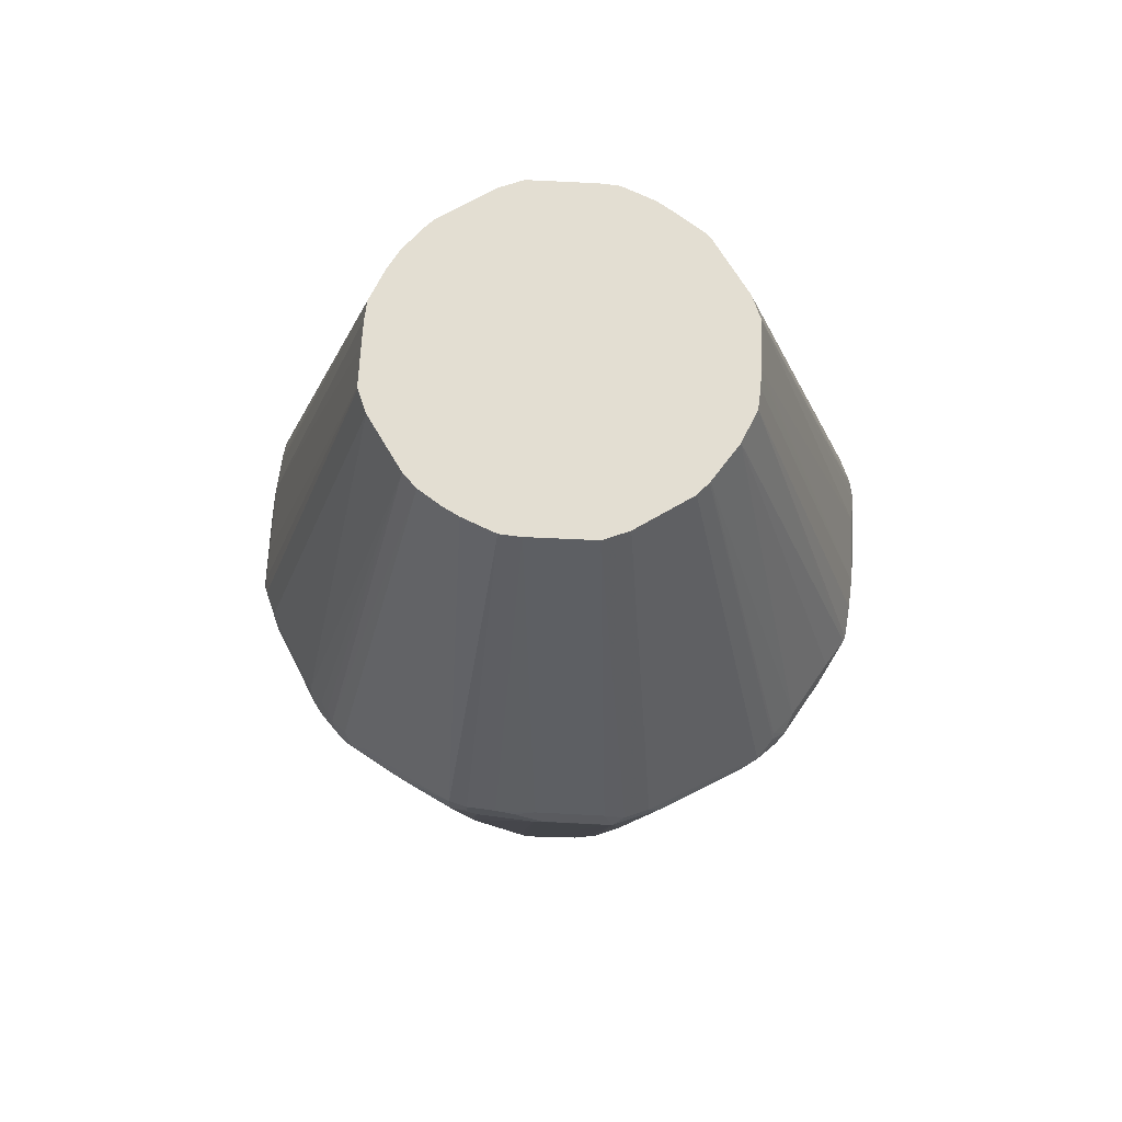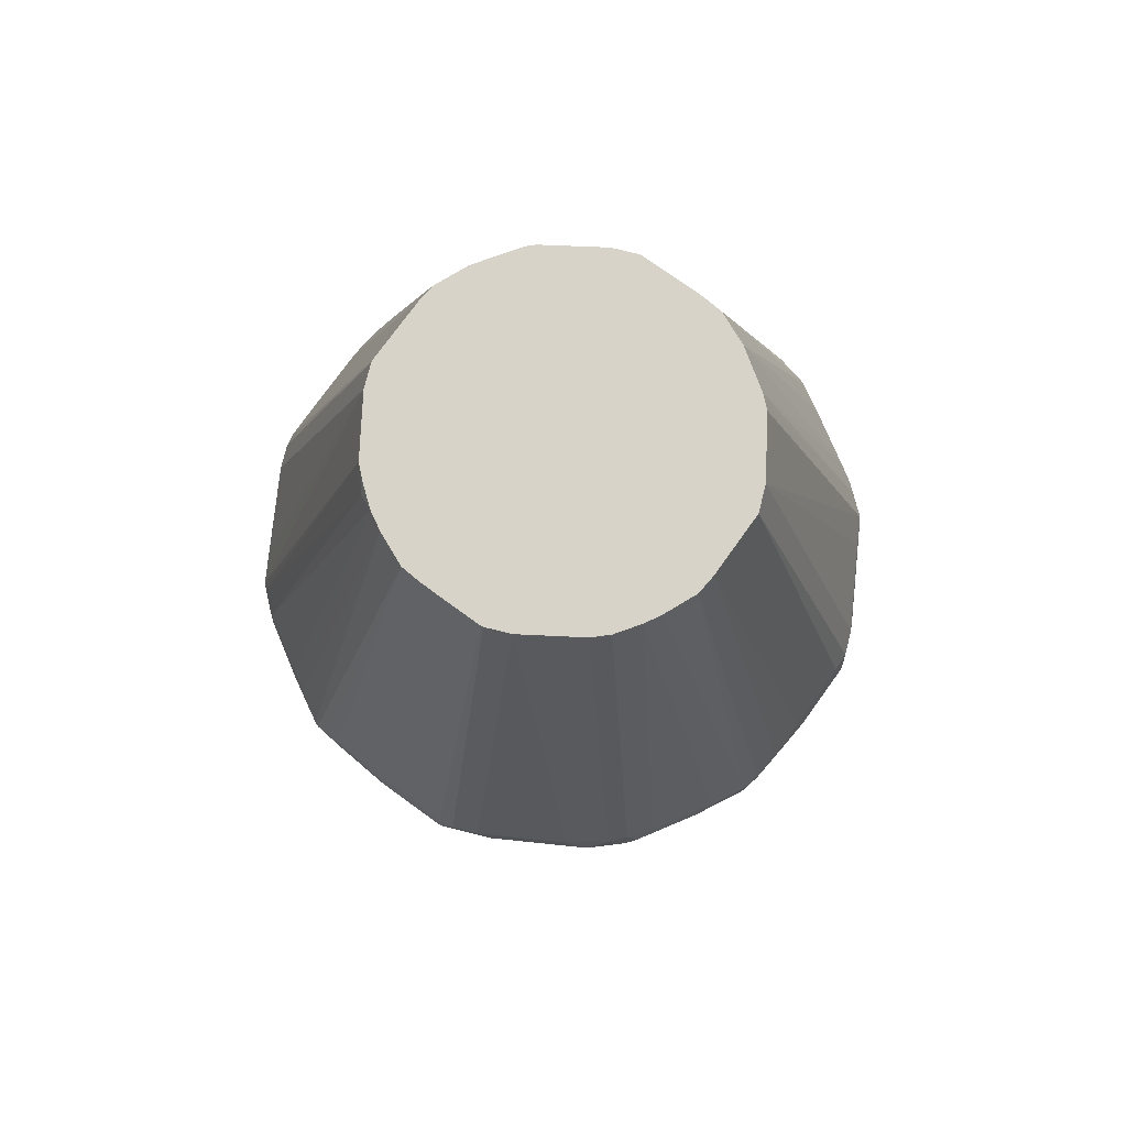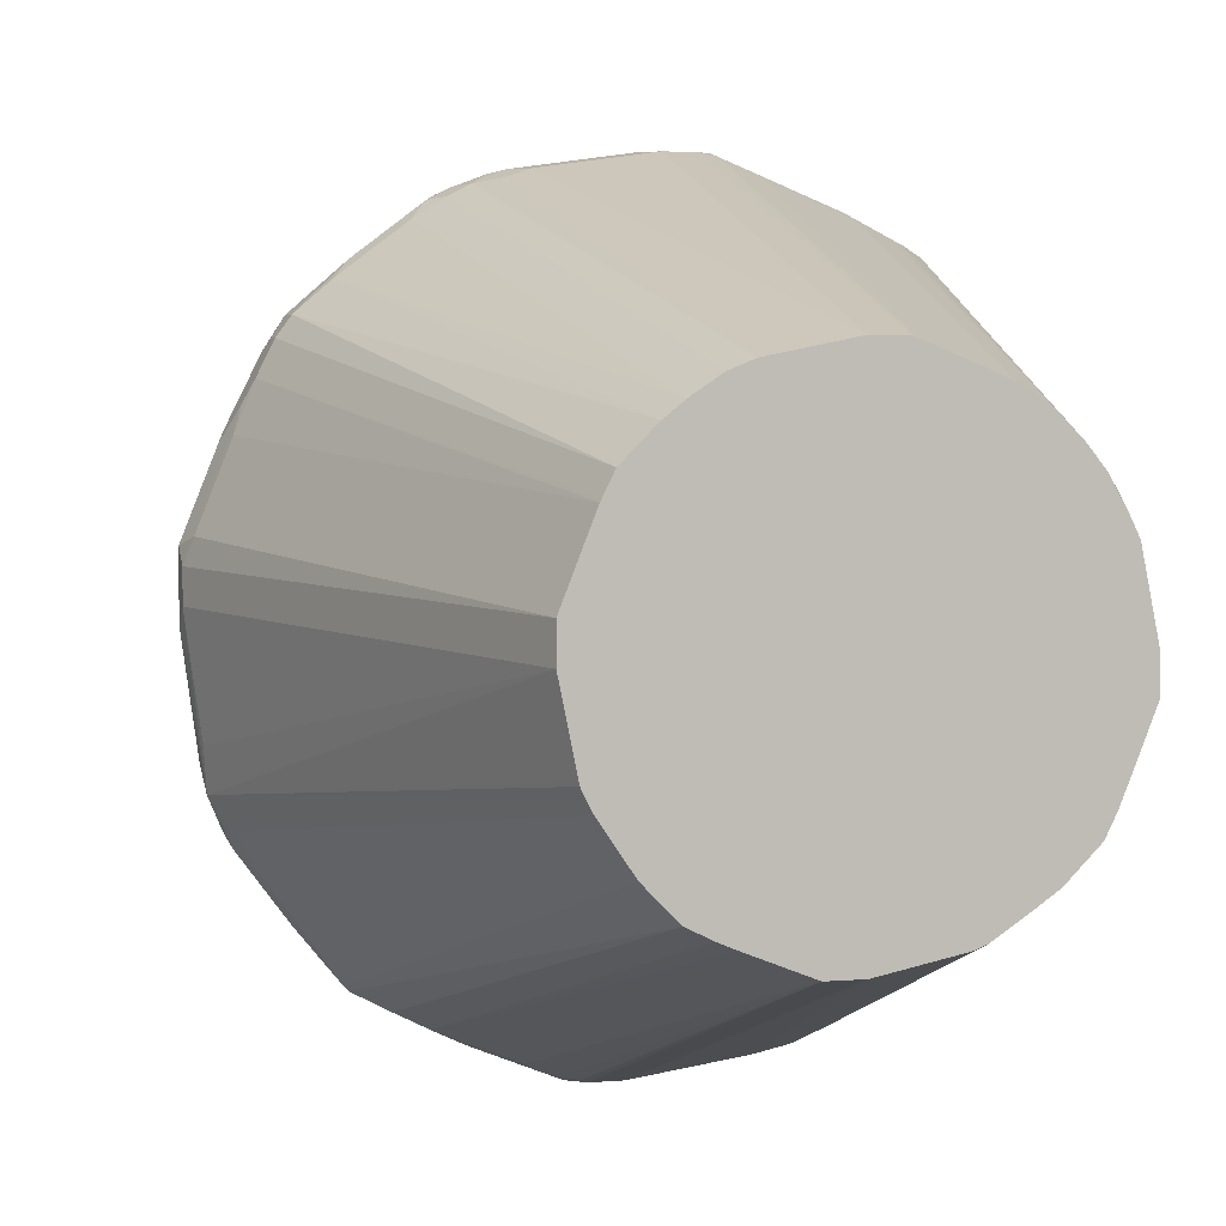
<metadata>
{"format":"obj","ext":"obj","renderer":"f3d","projection":"perspective","resolution":1024,"background":"white","views":[{"elev":67.5,"azim":71.1,"up":"+Y"},{"elev":76.7,"azim":14.0,"up":"+Y"},{"elev":3.2,"azim":162.8,"up":"+Z"}]}
</metadata>
<code>
v -0.2476 -0.1032 -0.04125
v -0.2476 -0.1032 0
v -0.2476 -0.09291 -0.03092
v -0.245 -0.09156 -0.04125
v -0.2441 -0.09973 -0.04813
v -0.2269 -0.1032 -0.09282
v -0.2115 -0.2321 -0.04638
v -0.1598 -0.4384 -0.03606
v -0.165 -0.4332 -0.0206
v -0.2252 -0.1942 -0.02923
v -0.2373 -0.1032 0.07217
v -0.2346 -0.098 0.08768
v -0.2476 -0.09291 -0.01028
v -0.165 -0.4332 0
v -0.165 -0.4229 0.0206
v -0.1444 0.2356 -0.0206
v -0.2338 -0.08946 -0.06873
v -0.2373 -0.09291 -0.06189
v -0.144 0.2356 -0.02244
v -0.2132 -0.08946 -0.1203
v -0.2235 -0.09973 -0.0997
v -0.22 -0.1066 -0.1066
v -0.1392 -0.4384 -0.08768
v -0.1212 -0.53 -0.06703
v -0.1349 -0.53 -0.03092
v -0.136 -0.53 -0.0206
v -0.2346 -0.1032 0.0838
v -0.2166 -0.1856 0.07217
v -0.214 -0.1856 0.0838
v -0.2373 -0.09291 0.06189
v -0.2269 -0.1032 0.1031
v -0.2244 -0.098 0.1083
v -0.2308 -0.09291 0.09282
v -0.1341 0.2356 0.05157
v -0.1444 0.2356 0
v -0.136 -0.53 0.004459
v -0.1355 -0.53 0.01672
v -0.1341 -0.53 0.03092
v -0.1305 -0.53 0.05802
v -0.1312 0.2356 -0.05399
v -0.2028 -0.08946 -0.1409
v -0.1994 -0.09635 -0.1478
v -0.2132 -0.09973 -0.1203
v -0.1238 0.2356 -0.07217
v -0.1169 0.2356 -0.08593
v -0.1994 -0.1066 -0.1478
v -0.1805 -0.2011 -0.1392
v -0.1375 -0.4263 -0.09626
v -0.1103 -0.53 -0.08686
v -0.1129 -0.53 -0.08249
v -0.2063 -0.2166 0.08249
v -0.2028 -0.2235 0.08593
v -0.2235 -0.1101 0.1066
v -0.22 -0.1032 0.1169
v -0.2205 -0.09291 0.1135
v -0.1276 0.2269 0.07217
v -0.1306 0.2356 0.05899
v -0.1275 -0.53 0.06315
v -0.1994 -0.2166 0.09626
v -0.2011 -0.2217 0.09025
v -0.1908 -0.09028 -0.1598
v -0.09626 0.2356 -0.1066
v -0.1908 -0.1083 -0.1598
v -0.1685 -0.2097 -0.1478
v -0.1685 -0.2407 -0.1375
v -0.1272 -0.4367 -0.1066
v -0.1075 -0.53 -0.08971
v -0.1891 -0.1032 0.1582
v -0.1375 -0.4229 0.09626
v -0.1895 -0.09291 0.1547
v -0.1172 0.2356 0.08303
v -0.1185 0.2356 0.08089
v -0.1277 0.2356 0.06475
v -0.08865 -0.53 0.109
v -0.1169 -0.4332 0.1169
v -0.1616 -0.08946 -0.1822
v -0.1685 -0.09635 -0.1788
v -0.1582 -0.1066 -0.1891
v -0.0823 0.2356 -0.1163
v -0.1203 -0.08946 -0.2132
v -0.09626 -0.4263 -0.1375
v -0.1169 -0.4367 -0.1169
v -0.07561 -0.53 -0.1169
v -0.1625 -0.098 0.1908
v -0.1788 -0.09291 0.1685
v -0.1478 -0.2063 0.1685
v -0.1066 0.2356 0.09626
v -0.08283 -0.53 0.1128
v -0.09282 -0.4332 0.1379
v -0.1392 -0.1908 0.1831
v -0.1066 -0.4332 0.1272
v -0.1375 -0.2372 0.1685
v -0.11 -0.09973 -0.2235
v -0.1169 -0.1066 -0.22
v -0.05981 0.2356 -0.131
v -0.06703 0.2295 -0.1289
v -0.1083 -0.09028 -0.2217
v -0.07561 -0.4367 -0.1478
v -0.06029 -0.53 -0.1283
v -0.1598 -0.098 0.1934
v -0.08593 0.2356 0.1169
v -0.07382 -0.53 0.118
v -0.06703 -0.53 0.1212
v -0.08768 -0.428 0.1418
v -0.09795 -0.1083 0.2244
v -0.1392 -0.1083 0.2037
v -0.1444 -0.1135 0.1998
v -0.08768 -0.09545 -0.2321
v -0.1031 -0.1032 -0.2269
v -0.1031 -0.09156 -0.2244
v -0.08768 -0.1908 -0.2115
v -0.09626 -0.22 -0.1994
v -0.05341 0.2356 -0.1336
v -0.05724 -0.53 -0.1295
v -0.06189 -0.4332 -0.1547
v -0.1203 -0.09291 0.2132
v -0.1478 -0.09291 0.1994
v -0.07217 0.2356 0.1238
v -0.1418 -0.08773 0.2011
v -0.1375 -0.08601 0.2028
v -0.1169 -0.08601 0.2132
v -0.03044 -0.53 0.135
v -0.05671 -0.4384 0.1521
v -0.04638 -0.1083 0.245
v -0.04125 -0.1032 0.2476
v -0.09282 -0.1032 0.2269
v -0.08249 -0.09635 -0.2338
v -0.0808 -0.1014 -0.2355
v -0.08768 -0.1083 -0.2321
v -0.0808 -0.184 -0.2149
v -0.08249 -0.2166 -0.2063
v -0.05157 0.2356 -0.1341
v -0.04585 -0.53 -0.1327
v -0.0206 -0.4229 -0.165
v -0.07217 -0.1856 -0.2166
v -0.1135 -0.09291 0.2166
v -0.05264 0.2356 0.1319
v -0.1212 -0.08773 0.2115
v -0.09413 -0.09291 0.2244
v -0.06529 -0.08601 0.2338
v -0.02244 0.2356 0.144
v -0.01866 -0.53 0.136
v -0.0206 -0.4332 0.165
v -0.02579 -0.4384 0.1625
v -0.03606 -0.428 0.1625
v 0 -0.1032 0.2476
v -0.03092 -0.09291 0.2476
v -0.04251 -0.09291 0.245
v -0.06189 -0.09291 0.2373
v -0.02579 -0.2011 0.2244
v -0.07217 -0.09156 -0.2346
v -0.06189 -0.09291 -0.2373
v -0.07217 -0.1032 -0.2373
v -0.001599 0.2356 -0.1444
v -0.0348 -0.53 -0.1341
v 0 -0.4332 -0.165
v 0 -0.1032 -0.2476
v -0.0206 0.2356 0.1444
v 0.006398 -0.53 0.136
v 0 -0.4332 0.165
v 0.07217 -0.1032 0.2373
v -0.01028 -0.09291 0.2476
v 0.0206 -0.4229 0.165
v 0.01028 -0.09291 -0.2476
v 0.0206 0.2356 -0.1444
v 0 -0.53 -0.136
v 0.02234 -0.1942 -0.2252
v 0.0206 -0.4332 -0.165
v 0.04125 -0.1032 -0.2476
v 0 0.2356 0.1444
v 0.03092 -0.53 0.1341
v 0.08249 -0.1044 0.2346
v 0.08768 -0.098 0.2321
v 0.08593 -0.08946 0.2304
v 0.06189 -0.09291 0.2373
v 0.07217 -0.2269 0.2063
v 0.08249 -0.187 0.214
v 0.03994 -0.53 0.1328
v 0.06189 -0.4332 0.1547
v 0.03092 -0.09291 -0.2476
v 0.06025 0.2356 -0.1288
v 0.05671 0.232 -0.1315
v 0.06703 -0.08773 -0.2346
v 0.04638 -0.098 -0.245
v 0.03606 -0.08773 -0.245
v 0.02511 -0.53 -0.136
v 0.03223 -0.4332 -0.1625
v 0.03092 -0.53 -0.1355
v 0.09795 -0.098 -0.2244
v 0.09282 -0.1032 -0.2269
v 0.04251 -0.2269 -0.214
v 0.008046 0.2356 0.1428
v 0.11 -0.1066 0.2235
v 0.1031 -0.1032 0.2269
v 0.09451 -0.09118 0.2286
v 0.07736 -0.08773 0.2321
v 0.05157 0.2356 0.1341
v 0.08249 -0.2282 0.2037
v 0.04832 -0.53 0.1309
v 0.06471 -0.53 0.1266
v 0.06873 -0.4367 0.1513
v 0.0711 0.2356 -0.1243
v 0.1186 -0.08773 -0.214
v 0.0838 -0.4332 -0.1418
v 0.06829 -0.53 -0.1202
v 0.1203 -0.1032 -0.2132
v 0.1354 -0.196 -0.1831
v 0.1513 -0.1066 0.1925
v 0.1169 -0.09973 0.22
v 0.08768 -0.2295 0.2011
v 0.08938 -0.4263 0.1409
v 0.1083 -0.08773 0.2217
v 0.0663 0.2356 0.1282
v 0.08739 -0.53 0.108
v 0.08768 -0.4358 0.1392
v 0.08593 0.2356 -0.1169
v 0.1392 -0.08773 -0.2037
v 0.09626 -0.4229 -0.1375
v 0.08637 -0.53 -0.1106
v 0.07605 -0.53 -0.1164
v 0.1598 -0.098 -0.1934
v 0.1478 -0.1032 -0.1994
v 0.1418 -0.1908 -0.1805
v 0.1582 -0.09973 0.1891
v 0.1616 -0.2097 0.1513
v 0.1685 -0.08946 0.1788
v 0.1272 -0.08946 0.2097
v 0.09626 -0.4194 0.1375
v 0.08487 0.2356 0.1158
v 0.1083 -0.53 0.08768
v 0.1169 -0.4298 0.1169
v 0.11 -0.4367 0.1203
v 0.1066 0.2356 -0.09626
v 0.1625 -0.098 -0.1908
v 0.08831 -0.53 -0.1092
v 0.1483 -0.1856 -0.1754
v 0.1478 -0.2063 -0.1685
v 0.1375 -0.2372 -0.1685
v 0.1822 -0.1891 0.1409
v 0.1908 -0.1058 0.1598
v 0.1908 -0.08773 0.1598
v 0.09626 0.2356 0.1066
v 0.118 -0.53 0.07668
v 0.1805 -0.1986 0.1392
v 0.1272 -0.4298 0.1066
v 0.1271 0.2356 -0.06621
v 0.2097 -0.09291 -0.1272
v 0.1788 -0.09291 -0.1685
v 0.1891 -0.1032 -0.1582
v 0.1066 -0.4332 -0.1272
v 0.1169 -0.4332 -0.1169
v 0.1146 -0.53 -0.07871
v 0.1375 -0.4229 -0.09626
v 0.2235 -0.1066 0.0997
v 0.2132 -0.1066 0.1203
v 0.2028 -0.1066 0.1409
v 0.1994 -0.09973 0.1478
v 0.1994 -0.08946 0.1478
v 0.1169 0.2356 0.08593
v 0.1348 -0.53 0.0317
v 0.1625 -0.4345 0.03092
v 0.1513 -0.4367 0.05845
v 0.1418 -0.4345 0.08249
v 0.1392 -0.4358 0.08768
v 0.1278 0.2356 -0.06504
v 0.2217 -0.08773 -0.1057
v 0.22 -0.1032 -0.1169
v 0.1266 -0.53 -0.06238
v 0.1418 -0.428 -0.08768
v 0.2441 -0.1066 0.04813
v 0.2269 -0.1032 0.09282
v 0.2132 -0.09635 0.1203
v 0.2166 -0.09291 0.1135
v 0.2097 -0.08946 0.1272
v 0.1238 0.2356 0.07217
v 0.136 -0.53 0.02705
v 0.165 -0.4332 0.0206
v 0.2476 -0.1032 0.04125
v 0.1308 0.2356 -0.05918
v 0.2244 -0.09291 -0.1044
v 0.2346 -0.098 -0.08768
v 0.2269 -0.1032 -0.1031
v 0.2244 -0.1083 -0.1083
v 0.1283 -0.53 -0.05962
v 0.1521 -0.4384 -0.06703
v 0.2373 -0.09291 0.06189
v 0.2217 -0.08773 0.09795
v 0.1246 0.2356 0.07057
v 0.136 -0.53 0.00189
v 0.165 -0.4332 0
v 0.2244 -0.2011 0.02579
v 0.2476 -0.1032 0
v 0.2476 -0.09291 0.03092
v 0.2424 -0.08773 0.04638
v 0.1337 0.2356 -0.05336
v 0.1341 0.2356 -0.05157
v 0.1444 0.2356 -0.001599
v 0.2373 -0.09291 -0.06189
v 0.2476 -0.09291 0.01028
v 0.2373 -0.1032 -0.07217
v 0.214 -0.1805 -0.08768
v 0.2037 -0.2217 -0.08768
v 0.1302 -0.53 -0.05608
v 0.1547 -0.4332 -0.06189
v 0.1309 -0.53 -0.05477
v 0.1444 0.2356 0.0206
v 0.1341 -0.53 -0.0348
v 0.165 -0.4229 -0.0206
v 0.2166 -0.1856 -0.07217
v 0.214 -0.1908 -0.07736
v 0.2063 -0.2166 -0.08249
v 0.1325 -0.53 -0.0459
f 176 198 177
f 168 187 188
f 177 198 193
f 178 199 179
f 179 199 200
f 187 204 188
f 181 203 182
f 179 201 198
f 181 202 203
f 182 203 183
f 183 203 189
f 176 179 198
f 187 191 204
f 183 189 184
f 179 200 201
f 175 197 192
f 170 175 192
f 174 197 196
f 168 188 186
f 168 169 187
f 189 203 217
f 169 180 185
f 169 185 184
f 169 184 189
f 169 189 190
f 175 196 197
f 169 190 191
f 172 193 194
f 172 194 173
f 172 177 193
f 173 194 195
f 173 195 174
f 174 196 175
f 174 195 197
f 169 191 187
f 189 217 206
f 204 218 219
f 190 206 207
f 204 219 220
f 204 220 205
f 206 217 221
f 206 221 222
f 206 222 207
f 207 223 219
f 207 219 218
f 207 222 223
f 208 211 225
f 208 225 239
f 208 239 224
f 209 224 226
f 167 169 168
f 209 226 227
f 209 227 212
f 204 207 218
f 202 217 203
f 202 216 217
f 200 215 211
f 190 207 204
f 190 204 191
f 193 208 224
f 193 224 209
f 193 209 194
f 193 198 210
f 193 210 200
f 189 206 190
f 193 200 211
f 194 209 212
f 194 212 195
f 195 212 213
f 195 213 197
f 198 201 210
f 200 210 201
f 200 214 215
f 193 211 208
f 165 185 180
f 130 153 135
f 165 183 184
f 127 151 152
f 127 152 128
f 128 152 153
f 128 153 129
f 129 153 130
f 130 135 131
f 132 154 152
f 132 152 151
f 133 134 156
f 133 156 155
f 134 135 153
f 134 153 157
f 134 157 156
f 140 149 148
f 140 148 141
f 127 132 151
f 126 139 136
f 125 150 146
f 125 143 150
f 121 141 137
f 211 215 228
f 122 142 143
f 122 143 144
f 122 144 145
f 122 145 123
f 123 145 124
f 141 148 147
f 124 145 144
f 125 146 162
f 125 162 147
f 125 147 148
f 125 148 149
f 125 149 139
f 125 139 126
f 125 144 143
f 124 144 125
f 165 184 185
f 141 147 158
f 142 160 143
f 157 169 167
f 159 171 160
f 160 171 163
f 161 172 173
f 161 173 174
f 161 174 175
f 161 163 176
f 161 176 177
f 161 177 172
f 162 175 170
f 163 171 178
f 163 178 179
f 163 179 176
f 165 181 182
f 165 182 183
f 157 180 169
f 157 164 180
f 156 157 167
f 156 186 166
f 143 160 150
f 146 161 175
f 146 175 162
f 146 150 160
f 146 160 163
f 146 163 161
f 147 162 170
f 142 159 160
f 147 170 158
f 152 157 153
f 152 154 164
f 154 165 180
f 154 180 164
f 155 156 166
f 156 167 168
f 156 168 186
f 152 164 157
f 211 228 239
f 274 287 288
f 212 227 229
f 273 286 294
f 273 294 287
f 273 287 274
f 274 288 275
f 276 289 290
f 276 290 277
f 277 290 291
f 277 291 278
f 278 292 299
f 278 299 293
f 278 293 294
f 278 294 286
f 278 291 292
f 279 295 281
f 279 281 280
f 271 286 273
f 271 278 286
f 269 283 285
f 268 285 284
f 258 273 274
f 258 274 275
f 258 275 259
f 260 276 261
f 261 276 277
f 261 277 278
f 261 278 270
f 281 283 282
f 261 270 262
f 265 280 266
f 266 280 267
f 267 280 281
f 267 281 282
f 267 282 283
f 267 283 269
f 268 269 285
f 265 279 280
f 258 272 273
f 281 295 296
f 281 297 298
f 293 306 294
f 297 299 298
f 300 308 309
f 300 309 310
f 300 310 301
f 301 310 302
f 302 310 309
f 302 309 311
f 302 311 304
f 304 308 305
f 304 311 309
f 304 309 308
f 305 308 312
f 307 312 308
f 121 140 141
f 293 297 306
f 293 299 297
f 292 308 300
f 290 292 291
f 281 298 299
f 281 299 292
f 281 292 300
f 281 300 301
f 281 301 283
f 283 301 302
f 283 302 285
f 281 296 297
f 284 285 303
f 285 305 303
f 285 302 304
f 287 294 288
f 288 294 306
f 289 307 290
f 290 307 308
f 290 308 292
f 285 304 305
f 211 239 225
f 255 257 256
f 255 272 258
f 226 242 229
f 226 229 227
f 228 231 239
f 230 243 244
f 230 244 245
f 230 245 231
f 231 245 244
f 231 244 239
f 233 246 247
f 233 247 248
f 233 248 234
f 234 248 249
f 234 249 237
f 234 237 236
f 235 250 251
f 226 241 242
f 224 241 226
f 224 240 241
f 224 239 240
f 212 229 213
f 214 230 231
f 214 231 232
f 214 232 215
f 215 232 231
f 215 231 228
f 216 233 234
f 235 251 252
f 216 234 221
f 219 223 235
f 221 234 223
f 221 223 222
f 223 236 237
f 223 237 238
f 223 238 235
f 223 234 236
f 216 221 217
f 255 258 257
f 235 238 250
f 237 251 238
f 247 267 248
f 248 267 249
f 249 267 253
f 251 253 252
f 252 253 268
f 253 269 268
f 253 267 269
f 254 270 278
f 254 278 271
f 254 271 273
f 254 273 272
f 254 272 255
f 254 264 263
f 254 263 262
f 254 262 270
f 247 266 267
f 246 266 247
f 246 265 266
f 244 264 254
f 237 249 253
f 238 251 250
f 239 244 254
f 239 254 255
f 239 255 256
f 239 256 240
f 240 256 257
f 237 253 251
f 240 257 258
f 241 258 259
f 241 259 242
f 243 260 261
f 243 261 262
f 243 262 263
f 243 263 264
f 243 264 244
f 240 258 241
f 121 149 140
f 188 204 205
f 121 136 139
f 17 20 18
f 17 19 20
f 19 40 20
f 20 41 42
f 20 42 46
f 20 46 43
f 20 40 44
f 20 44 45
f 20 45 41
f 22 43 46
f 22 46 47
f 22 47 23
f 23 47 48
f 23 48 49
f 23 49 50
f 16 40 19
f 16 44 40
f 16 45 44
f 16 62 45
f 16 297 296
f 16 296 295
f 16 295 279
f 16 279 265
f 16 265 246
f 16 246 233
f 16 233 216
f 23 50 24
f 16 216 202
f 16 181 165
f 16 165 154
f 16 154 132
f 16 132 113
f 16 113 95
f 16 95 79
f 16 79 62
f 16 202 181
f 16 306 297
f 24 50 49
f 24 67 83
f 24 276 260
f 24 260 243
f 24 243 230
f 24 230 214
f 24 214 200
f 24 200 199
f 24 199 178
f 24 178 171
f 24 171 159
f 24 159 142
f 24 142 122
f 24 122 103
f 24 103 102
f 24 102 88
f 24 88 74
f 24 289 276
f 24 307 289
f 24 312 307
f 24 305 312
f 24 83 99
f 24 99 114
f 24 114 133
f 24 133 155
f 24 155 166
f 24 166 186
f 24 186 188
f 24 49 67
f 24 188 205
f 24 220 219
f 24 219 235
f 24 235 252
f 24 252 268
f 24 268 284
f 24 284 303
f 24 303 305
f 24 205 220
f 24 74 58
f 16 288 306
f 16 242 259
f 4 17 18
f 4 18 5
f 4 16 19
f 4 19 17
f 5 18 20
f 5 20 21
f 6 22 23
f 6 23 7
f 6 21 20
f 6 20 43
f 6 43 22
f 7 23 8
f 8 23 24
f 8 24 25
f 8 25 9
f 3 16 4
f 3 35 16
f 3 13 35
f 2 15 11
f 121 139 149
f 1 2 13
f 1 13 3
f 1 3 4
f 1 4 5
f 1 5 21
f 1 21 6
f 9 25 26
f 1 6 7
f 1 8 9
f 1 9 10
f 1 10 2
f 2 11 12
f 2 12 13
f 2 10 14
f 2 14 15
f 1 7 8
f 16 259 275
f 9 26 36
f 9 14 10
f 16 57 73
f 16 73 72
f 16 72 71
f 16 71 87
f 16 87 101
f 16 101 118
f 16 118 137
f 16 137 141
f 16 141 158
f 16 158 170
f 16 170 192
f 16 192 197
f 16 197 213
f 16 213 229
f 16 229 242
f 16 34 57
f 16 35 34
f 15 39 28
f 14 39 15
f 11 27 12
f 11 15 28
f 11 28 29
f 11 29 27
f 12 30 13
f 12 27 29
f 12 29 31
f 9 36 14
f 12 31 32
f 12 33 34
f 12 34 35
f 12 35 30
f 13 30 35
f 14 36 37
f 14 37 38
f 14 38 39
f 12 32 33
f 24 58 39
f 16 275 288
f 24 38 37
f 90 106 107
f 90 107 100
f 93 108 109
f 93 109 94
f 93 97 110
f 93 110 108
f 94 109 111
f 94 111 112
f 94 112 98
f 95 113 108
f 95 108 110
f 95 110 97
f 95 97 96
f 98 112 111
f 99 111 115
f 90 105 106
f 90 104 105
f 90 92 91
f 89 104 90
f 79 96 97
f 79 97 80
f 80 97 93
f 81 98 99
f 81 99 83
f 81 83 82
f 81 94 98
f 99 115 114
f 84 100 101
f 84 87 85
f 84 86 90
f 84 90 100
f 86 92 90
f 88 102 89
f 89 102 103
f 89 103 104
f 84 101 87
f 79 95 96
f 100 107 106
f 100 116 117
f 111 131 115
f 111 129 130
f 113 132 127
f 114 115 133
f 115 134 133
f 115 131 135
f 115 135 134
f 116 136 138
f 116 138 119
f 116 119 117
f 118 121 137
f 119 138 121
f 119 121 120
f 24 39 38
f 121 138 136
f 111 130 131
f 109 128 129
f 109 129 111
f 108 113 127
f 100 117 101
f 101 117 119
f 101 119 120
f 101 120 121
f 101 121 118
f 103 122 123
f 103 123 104
f 100 106 116
f 104 123 105
f 105 125 126
f 105 126 136
f 105 136 116
f 105 116 106
f 105 123 124
f 108 127 128
f 108 128 109
f 105 124 125
f 78 94 81
f 98 111 99
f 42 61 63
f 41 61 42
f 41 45 61
f 42 63 46
f 45 62 61
f 46 63 47
f 47 64 65
f 47 65 66
f 39 52 51
f 47 66 48
f 48 66 49
f 49 66 67
f 53 60 54
f 54 68 70
f 54 70 55
f 54 60 59
f 54 59 58
f 47 63 64
f 54 58 69
f 39 60 52
f 39 58 59
f 24 37 36
f 24 36 26
f 77 94 78
f 24 26 25
f 28 39 29
f 29 39 51
f 29 51 52
f 39 59 60
f 29 52 53
f 31 53 54
f 31 54 32
f 32 55 33
f 32 54 55
f 33 55 56
f 33 56 34
f 34 56 57
f 29 53 31
f 54 69 68
f 52 60 53
f 68 86 84
f 67 82 83
f 68 84 85
f 68 85 70
f 68 69 86
f 69 75 86
f 70 85 71
f 71 85 87
f 65 82 66
f 74 88 89
f 74 90 91
f 74 91 75
f 75 91 92
f 75 92 86
f 76 80 93
f 76 93 94
f 76 94 77
f 74 89 90
f 64 78 81
f 66 82 67
f 64 81 82
f 55 70 71
f 55 71 56
f 56 71 72
f 56 72 73
f 56 73 57
f 58 74 75
f 64 82 65
f 61 76 77
f 58 75 69
f 61 78 63
f 61 62 76
f 62 79 80
f 62 80 76
f 63 78 64
f 61 77 78

</code>
